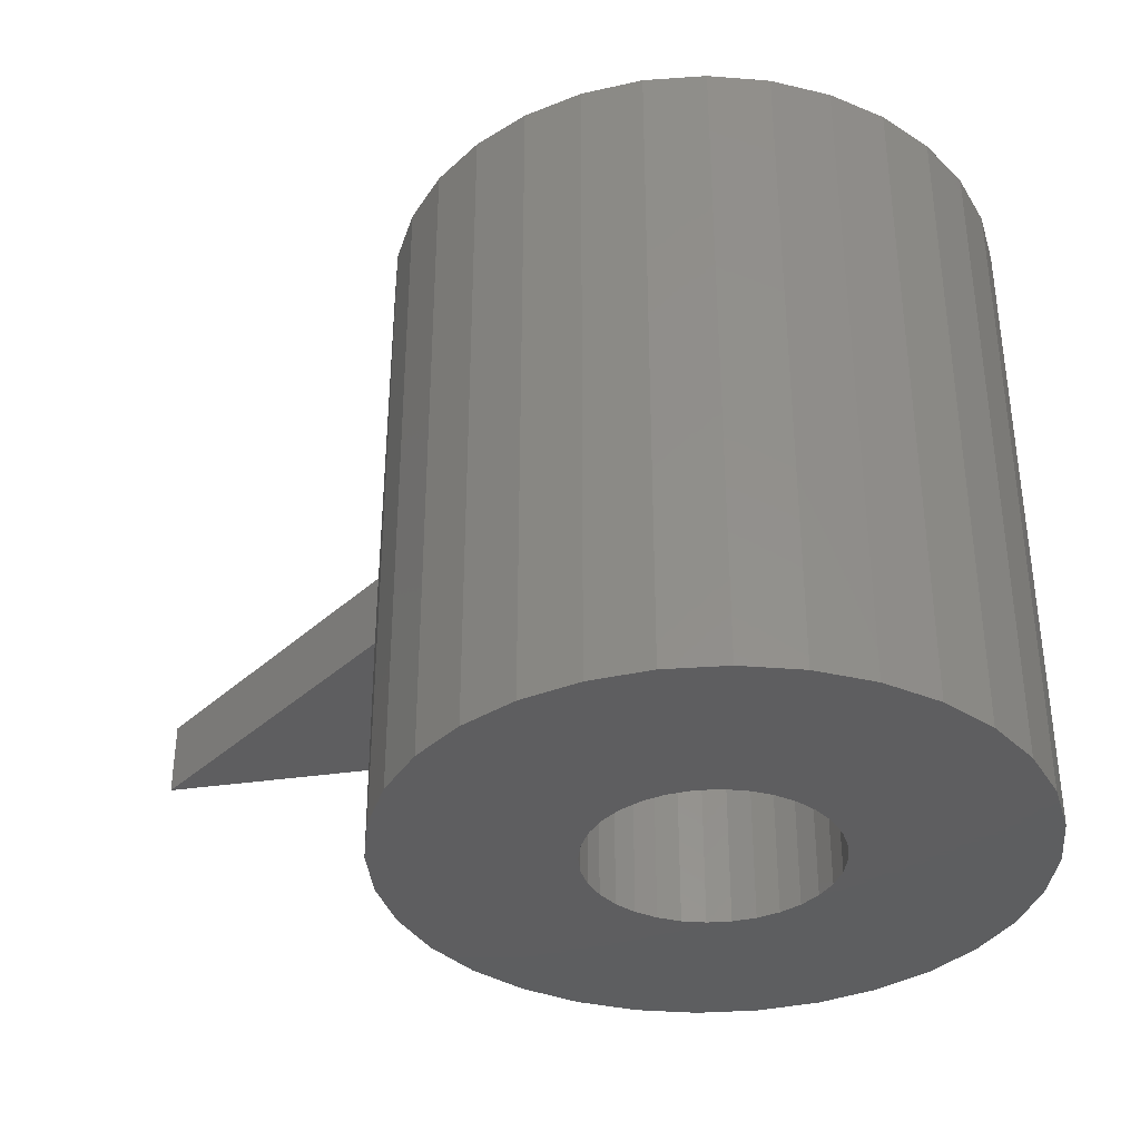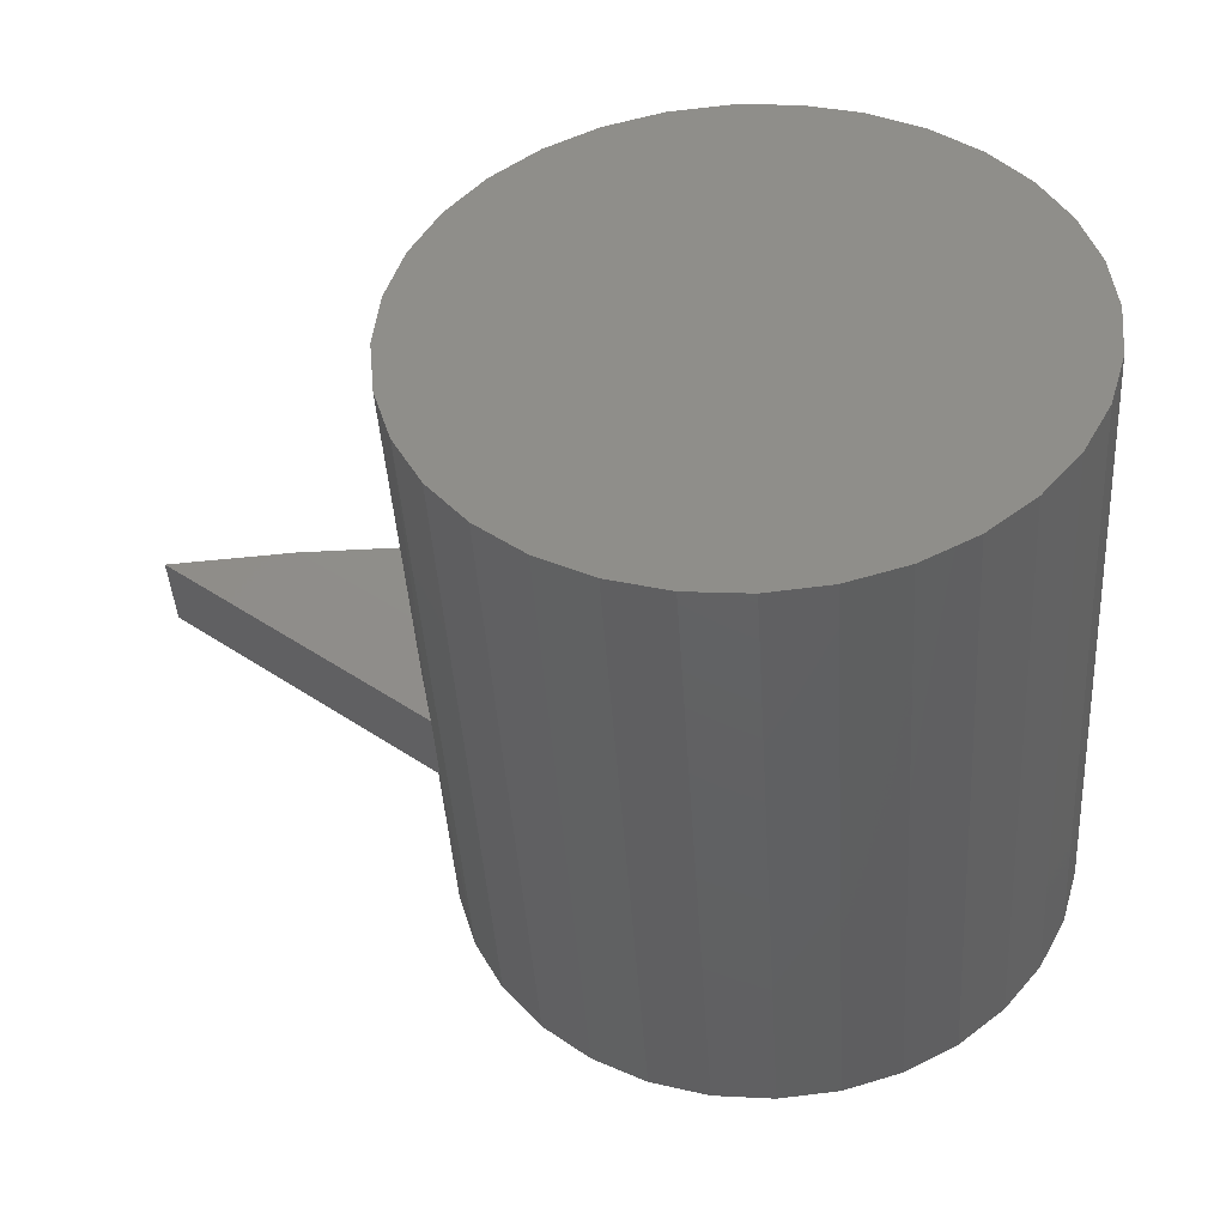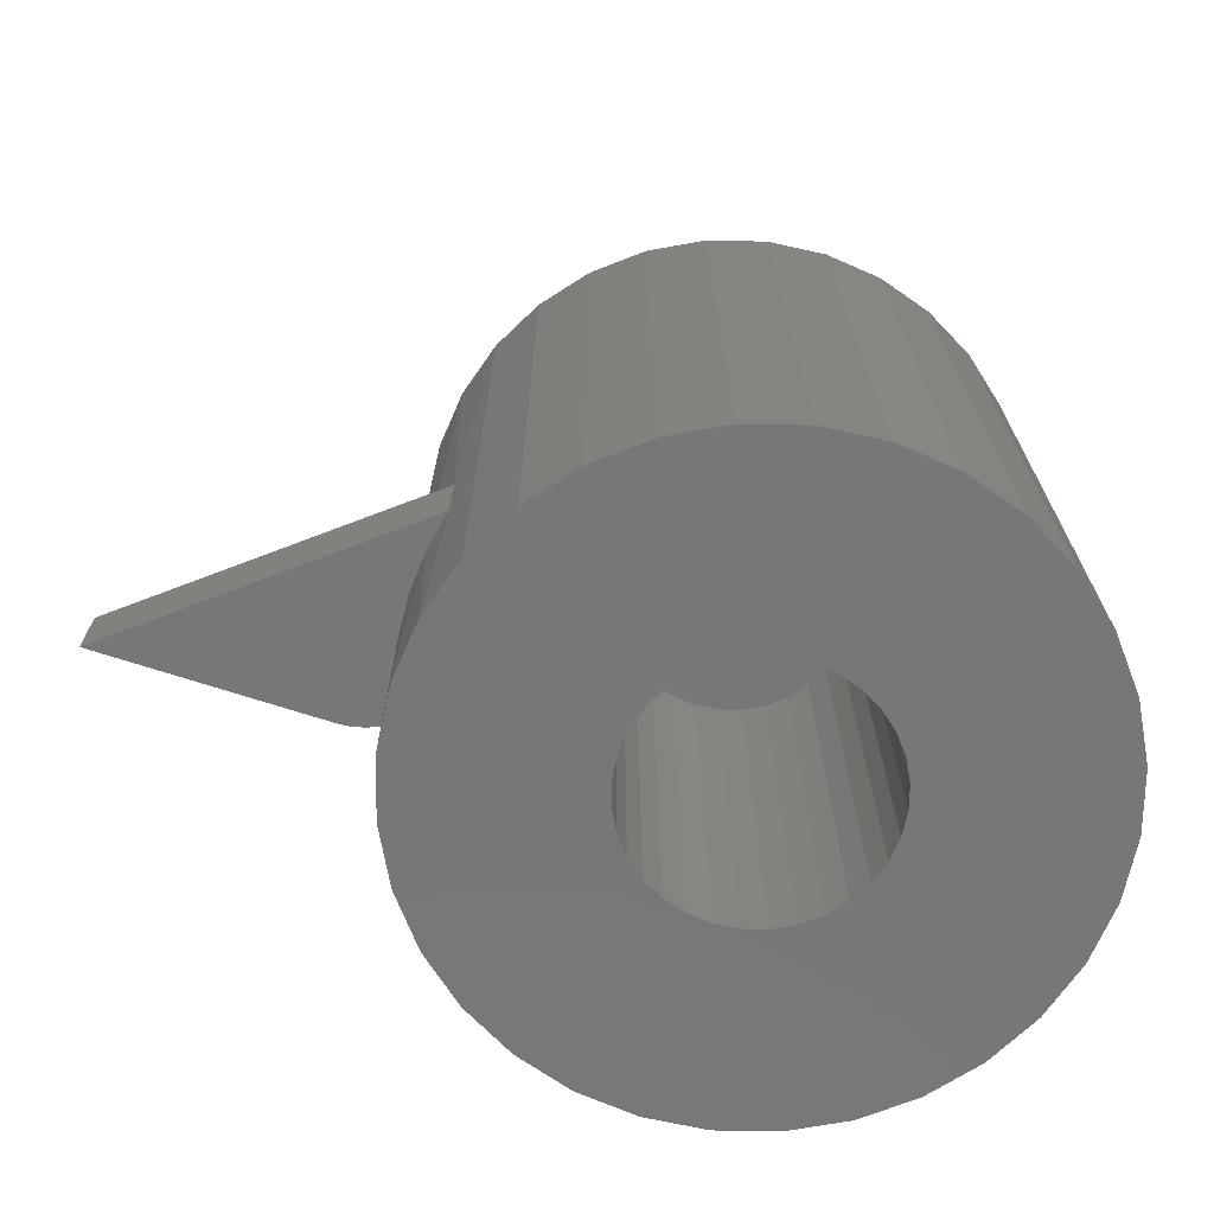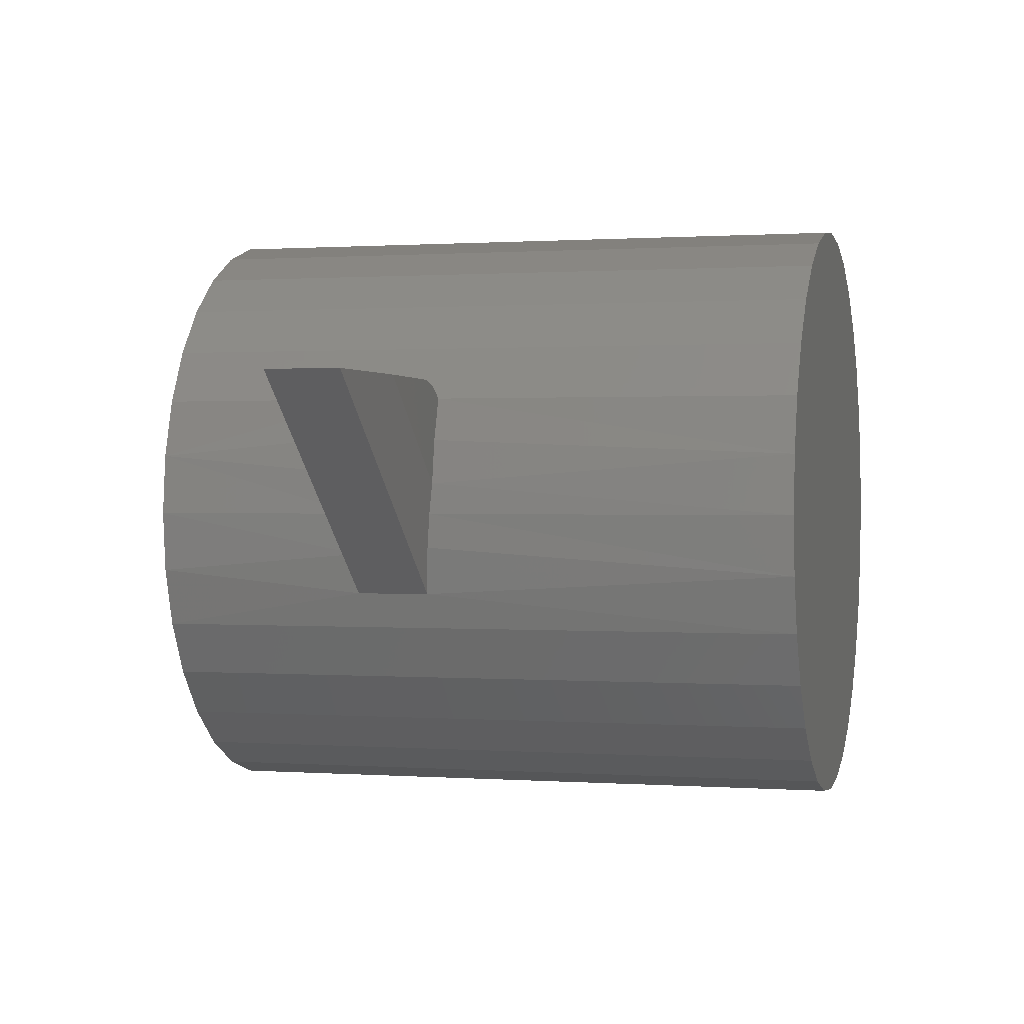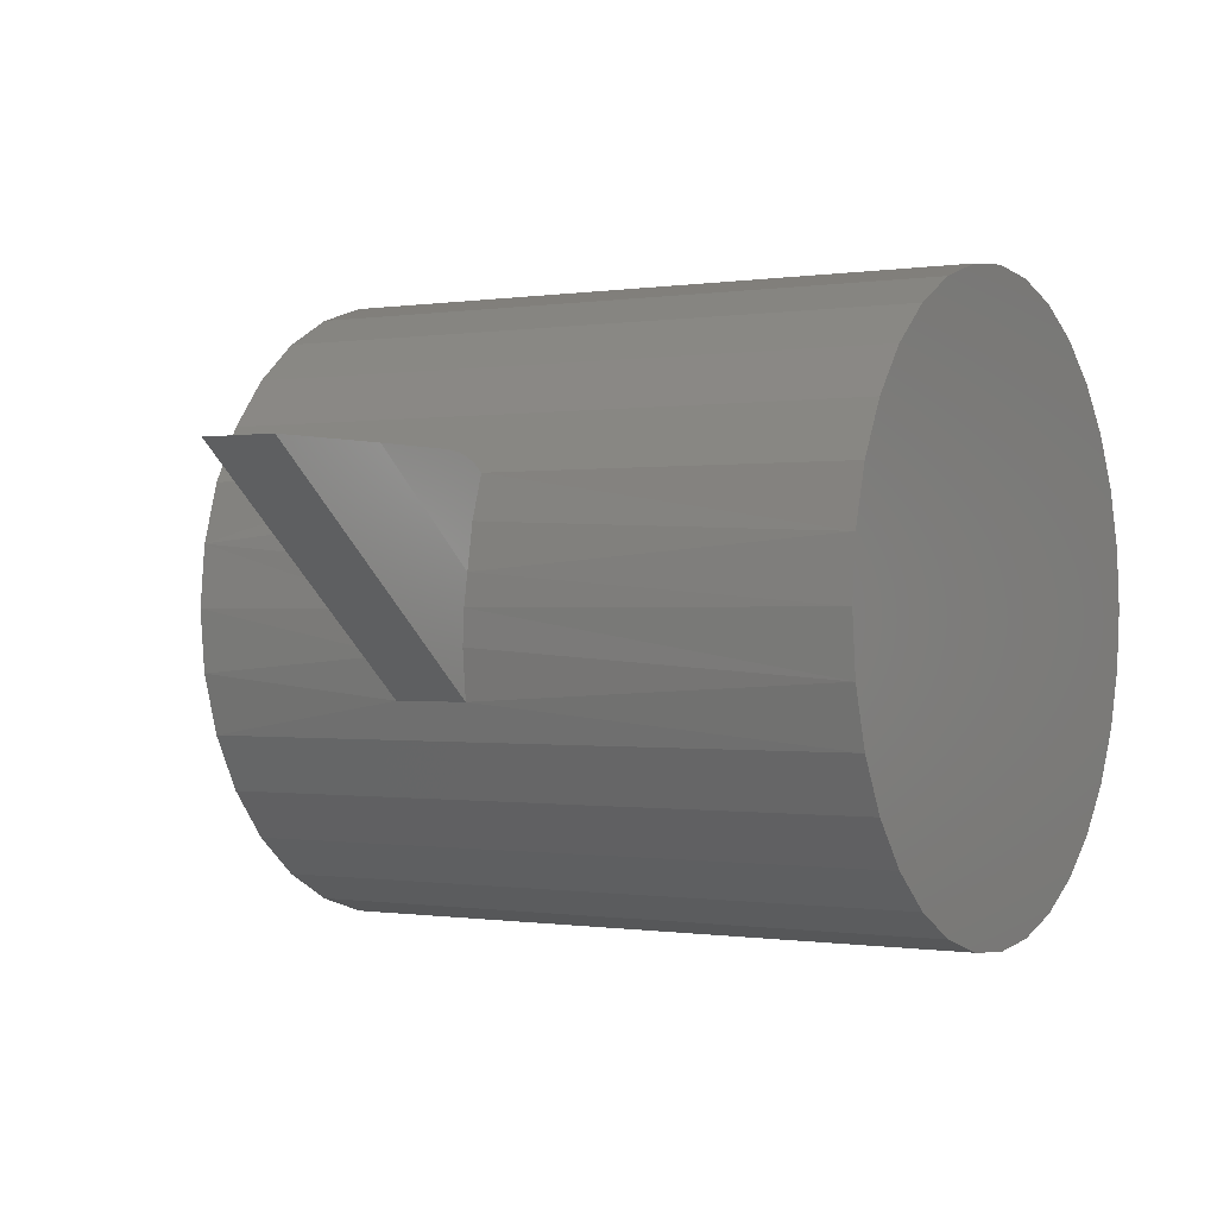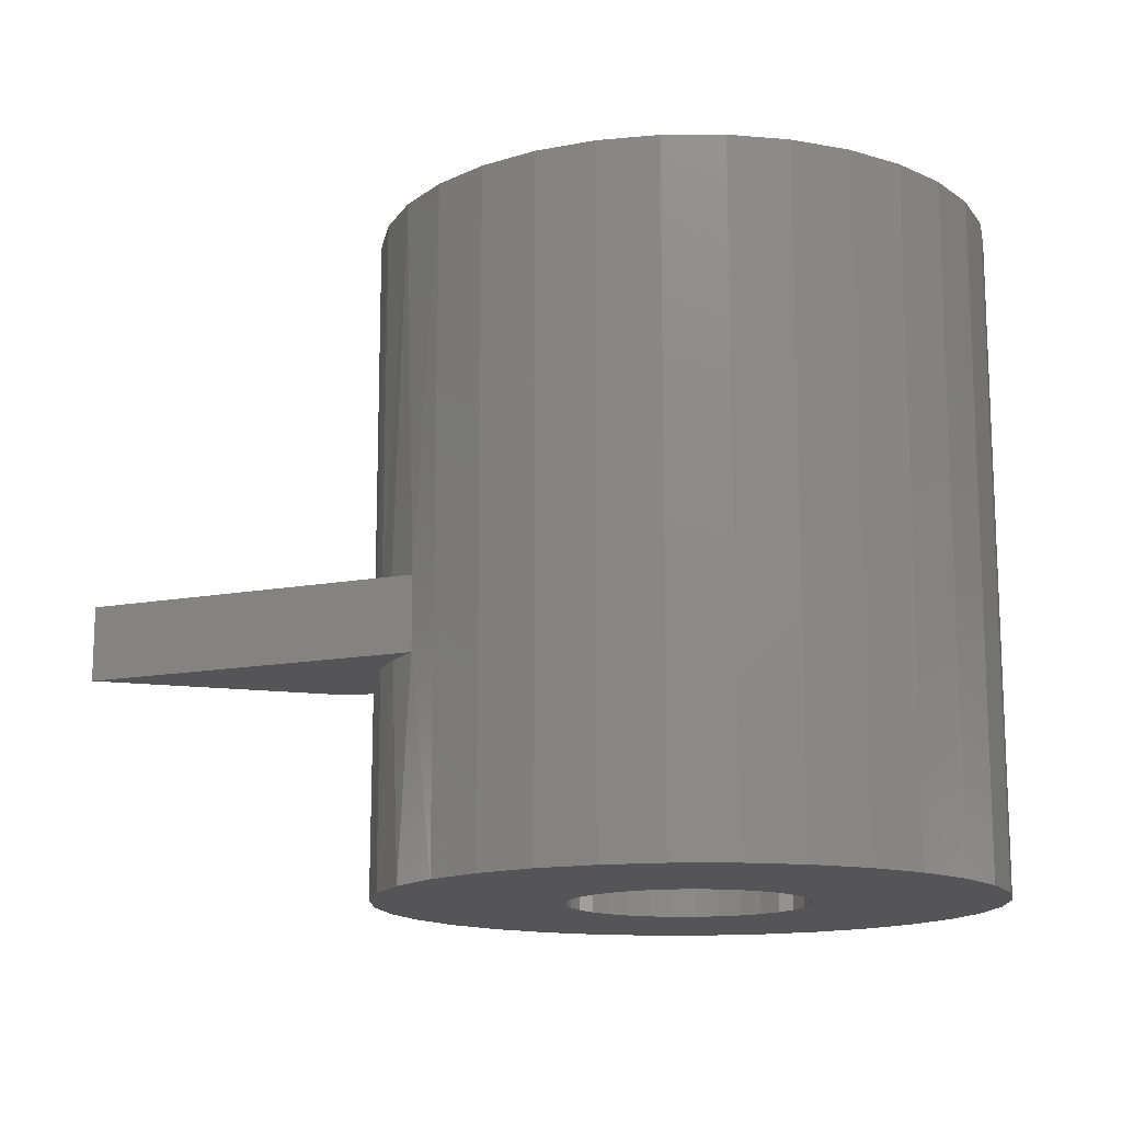
<metadata>
{"format":"stl","ext":"stl","renderer":"f3d","projection":"perspective","resolution":1024,"background":"white","views":[{"elev":-35.8,"azim":-169.1,"up":"+Y"},{"elev":-44.0,"azim":-176.3,"up":"+Z"},{"elev":-70.2,"azim":162.0,"up":"+Y"},{"elev":0.7,"azim":104.9,"up":"+Z"},{"elev":-0.3,"azim":120.7,"up":"+Z"},{"elev":-14.3,"azim":163.7,"up":"+Y"}]}
</metadata>
<code>
# stl→obj: 153 verts, 302 faces
v 0.415 0.03906 0.1228
v 0.3049 0.03906 0.1217
v 0.394 0.03906 0.1228
v 0.3174 0.03906 0.1228
v 0.2846 0.03906 0.06538
v 0.271 0.03906 0.1061
v 0.2814 0.03906 0.1132
v 0.2928 0.03906 0.1185
v 0.292 0.03906 0.0231
v 0.5391 -0.03906 0.1228
v 0.5391 0.03125 0.1228
v 0.394 -0.03906 0.1228
v 0.2828 -0.03906 -0.0849
v 0.2828 0.03125 -0.0849
v 0.271 -0.03906 0.1061
v 0.244 -0.2422 0.1566
v 0.2712 -0.2422 0.1058
v 0.2879 -0.2422 0.05076
v 0.2834 -0.03906 0.06968
v 0.2935 -0.2422 -0.006497
v 0.2935 -0.03906 -0.006497
v 0.291 -0.03906 0.03192
v -0.2935 0.3906 -0.006497
v -0.2935 -0.2422 -0.006497
v -0.2879 0.3906 0.05076
v -0.2879 -0.2422 0.05076
v -0.2712 0.3906 0.1058
v -0.2712 -0.2422 0.1058
v -0.244 0.3906 0.1566
v -0.244 -0.2422 0.1566
v -0.2075 0.3906 0.201
v -0.2075 -0.2422 0.201
v -0.1631 0.3906 0.2375
v -0.1631 -0.2422 0.2375
v -0.1123 0.3906 0.2647
v -0.1123 -0.2422 0.2647
v -0.05726 0.3906 0.2814
v -0.05726 -0.2422 0.2814
v 2.072e-17 0.3906 0.287
v 2.072e-17 -0.2422 0.287
v 0.05726 0.3906 0.2814
v 0.05726 -0.2422 0.2814
v 0.1123 0.3906 0.2647
v 0.1123 -0.2422 0.2647
v 0.1631 0.3906 0.2375
v 0.1631 -0.2422 0.2375
v 0.2075 0.3906 0.201
v 0.2075 -0.2422 0.201
v 0.244 0.3906 0.1566
v 0.2712 0.3906 0.1058
v 0.2879 0.3906 0.05076
v 0.2935 0.03667 -0.006497
v 0.2935 0.3906 -0.006497
v 0.2908 -0.03906 -0.04606
v 0.2879 -0.2422 -0.06376
v 0.2712 -0.2422 -0.1188
v 0.2879 0.3906 -0.06376
v 0.2917 0.03424 -0.03928
v 0.2712 0.3906 -0.1188
v 0.244 0.3906 -0.1696
v 0.244 -0.2422 -0.1696
v 0.2075 0.3906 -0.214
v 0.2075 -0.2422 -0.214
v 0.1631 0.3906 -0.2505
v 0.1631 -0.2422 -0.2505
v 0.1123 0.3906 -0.2777
v 0.1123 -0.2422 -0.2777
v 0.05726 0.3906 -0.2944
v 0.05726 -0.2422 -0.2944
v -8.711e-17 0.3906 -0.3
v -8.711e-17 -0.2422 -0.3
v -0.05726 0.3906 -0.2944
v -0.05726 -0.2422 -0.2944
v -0.1123 0.3906 -0.2777
v -0.1123 -0.2422 -0.2777
v -0.1631 0.3906 -0.2505
v -0.1631 -0.2422 -0.2505
v -0.2075 0.3906 -0.214
v -0.2075 -0.2422 -0.214
v -0.244 0.3906 -0.1696
v -0.244 -0.2422 -0.1696
v -0.2712 0.3906 -0.1188
v -0.2712 -0.2422 -0.1188
v -0.2879 0.3906 -0.06376
v -0.2879 -0.2422 -0.06376
v 0.2814 -0.03906 0.1132
v 0.2928 -0.03906 0.1185
v 0.3049 -0.03906 0.1217
v 0.3174 -0.03906 0.1228
v -0.08048 -0.2422 0.07398
v -0.06323 -0.2422 0.08814
v -0.09463 -0.2422 0.05674
v 0.0222 -0.2422 0.1051
v 0.04356 -0.2422 0.09866
v 0.08048 -0.2422 0.07398
v 0.09463 -0.2422 0.05674
v 0.1116 -0.2422 -0.0287
v 0.1052 -0.2422 -0.05005
v 0.09463 -0.2422 -0.06973
v 0.1052 -0.2422 0.03706
v 0.1116 -0.2422 0.01571
v 0.1138 -0.2422 -0.006497
v -0.1138 -0.2422 -0.006497
v -0.1116 -0.2422 0.01571
v -0.1052 -0.2422 0.03706
v -1.289e-18 -0.2422 0.1073
v -0.0222 -0.2422 0.1051
v -0.04356 -0.2422 0.09866
v -0.09463 -0.2422 -0.06973
v -0.1052 -0.2422 -0.05005
v -0.1116 -0.2422 -0.0287
v 5.799e-17 -0.2422 -0.1203
v -0.0222 -0.2422 -0.1181
v -0.04356 -0.2422 -0.1116
v -0.06323 -0.2422 -0.1011
v -0.08048 -0.2422 -0.08698
v 0.0222 -0.2422 -0.1181
v 0.08048 -0.2422 -0.08698
v 0.06323 -0.2422 -0.1011
v 0.04356 -0.2422 -0.1116
v 0.06323 -0.2422 0.08814
v 5.799e-17 0.2109 -0.1203
v 0.0222 0.2109 -0.1181
v 0.04356 0.2109 -0.1116
v 0.06323 0.2109 -0.1011
v 0.08048 0.2109 -0.08698
v 0.09463 0.2109 -0.06973
v 0.1052 0.2109 -0.05005
v 0.1116 0.2109 -0.0287
v 0.1138 0.2109 -0.006497
v -0.0222 0.2109 -0.1181
v -0.04356 0.2109 -0.1116
v -0.06323 0.2109 -0.1011
v -0.08048 0.2109 -0.08698
v -0.09463 0.2109 -0.06973
v -0.1052 0.2109 -0.05005
v -0.1116 0.2109 -0.0287
v -0.1138 0.2109 -0.006497
v -1.289e-18 0.2109 0.1073
v -0.0222 0.2109 0.1051
v -0.04356 0.2109 0.09866
v -0.06323 0.2109 0.08814
v -0.08048 0.2109 0.07398
v -0.09463 0.2109 0.05674
v -0.1052 0.2109 0.03706
v -0.1116 0.2109 0.01571
v 0.0222 0.2109 0.1051
v 0.04356 0.2109 0.09866
v 0.06323 0.2109 0.08814
v 0.08048 0.2109 0.07398
v 0.09463 0.2109 0.05674
v 0.1052 0.2109 0.03706
v 0.1116 0.2109 0.01571
f 1 2 3
f 2 4 3
f 5 6 7
f 5 7 8
f 5 8 2
f 5 2 1
f 5 1 9
f 10 11 12
f 12 11 1
f 12 1 3
f 13 14 10
f 10 14 11
f 15 6 16
f 15 16 17
f 15 17 18
f 15 18 19
f 20 21 18
f 18 21 22
f 18 22 19
f 23 24 25
f 25 24 26
f 25 26 27
f 27 26 28
f 27 28 29
f 29 28 30
f 29 30 31
f 31 30 32
f 31 32 33
f 33 32 34
f 33 34 35
f 35 34 36
f 35 36 37
f 37 36 38
f 37 38 39
f 39 38 40
f 39 40 41
f 41 40 42
f 41 42 43
f 43 42 44
f 43 44 45
f 45 44 46
f 45 46 47
f 47 46 48
f 47 48 49
f 49 48 16
f 49 16 50
f 50 16 6
f 50 6 51
f 51 6 5
f 51 5 9
f 52 53 9
f 9 53 51
f 13 54 55
f 13 55 56
f 13 56 14
f 53 52 57
f 57 52 58
f 57 58 14
f 57 14 59
f 59 14 56
f 59 56 60
f 60 56 61
f 60 61 62
f 62 61 63
f 62 63 64
f 64 63 65
f 64 65 66
f 66 65 67
f 66 67 68
f 68 67 69
f 68 69 70
f 70 69 71
f 70 71 72
f 72 71 73
f 72 73 74
f 74 73 75
f 74 75 76
f 76 75 77
f 76 77 78
f 78 77 79
f 78 79 80
f 80 79 81
f 80 81 82
f 82 81 83
f 82 83 84
f 84 83 85
f 84 85 23
f 23 85 24
f 55 54 20
f 20 54 21
f 52 9 1
f 11 14 1
f 1 14 58
f 1 58 52
f 6 15 7
f 7 15 86
f 7 86 8
f 8 86 87
f 8 87 2
f 2 87 88
f 2 88 4
f 4 88 89
f 12 89 88
f 19 87 86
f 15 19 86
f 10 12 88
f 10 88 87
f 10 87 19
f 10 19 22
f 10 22 21
f 10 21 54
f 10 54 13
f 12 3 89
f 89 3 4
f 90 91 26
f 26 92 90
f 16 93 17
f 17 93 94
f 18 95 96
f 55 97 98
f 98 99 55
f 20 18 96
f 20 96 100
f 20 100 101
f 20 101 102
f 20 102 97
f 20 97 55
f 24 103 104
f 24 104 105
f 24 105 92
f 24 92 26
f 106 93 16
f 106 16 48
f 106 48 46
f 106 46 44
f 106 44 42
f 106 42 40
f 106 40 38
f 106 38 36
f 106 36 34
f 106 34 32
f 106 32 30
f 106 30 28
f 106 28 107
f 28 26 91
f 28 91 108
f 28 108 107
f 85 109 110
f 85 110 111
f 85 111 103
f 85 103 24
f 83 81 112
f 83 112 113
f 83 113 114
f 83 114 115
f 83 115 116
f 83 116 109
f 83 109 85
f 112 81 79
f 112 79 77
f 112 77 75
f 112 75 73
f 112 73 71
f 112 71 69
f 112 69 67
f 112 67 65
f 112 65 63
f 112 63 61
f 112 61 56
f 112 56 117
f 56 55 99
f 56 99 118
f 56 118 119
f 56 119 120
f 56 120 117
f 95 18 121
f 121 18 17
f 121 17 94
f 122 117 123
f 123 117 120
f 123 120 124
f 124 120 119
f 124 119 125
f 125 119 118
f 125 118 126
f 126 118 99
f 126 99 127
f 127 99 98
f 127 98 128
f 128 98 97
f 128 97 129
f 129 97 102
f 129 102 130
f 117 122 112
f 112 122 131
f 112 131 113
f 113 131 132
f 113 132 114
f 114 132 133
f 114 133 115
f 115 133 134
f 115 134 116
f 116 134 135
f 116 135 109
f 109 135 136
f 109 136 110
f 110 136 137
f 110 137 111
f 111 137 138
f 111 138 103
f 139 107 140
f 140 107 108
f 140 108 141
f 141 108 91
f 141 91 142
f 142 91 90
f 142 90 143
f 143 90 92
f 143 92 144
f 144 92 105
f 144 105 145
f 145 105 104
f 145 104 146
f 146 104 103
f 146 103 138
f 107 139 106
f 106 139 147
f 106 147 93
f 93 147 148
f 93 148 94
f 94 148 149
f 94 149 121
f 121 149 150
f 121 150 95
f 95 150 151
f 95 151 96
f 96 151 152
f 96 152 100
f 100 152 153
f 100 153 101
f 101 153 130
f 101 130 102
f 39 41 37
f 70 72 68
f 68 72 74
f 68 74 66
f 66 74 76
f 66 76 64
f 64 76 78
f 64 78 62
f 62 78 80
f 62 80 60
f 60 80 82
f 60 82 59
f 59 82 84
f 59 84 57
f 57 84 23
f 57 23 53
f 53 23 25
f 53 25 51
f 51 25 27
f 51 27 50
f 50 27 29
f 50 29 49
f 49 29 31
f 49 31 47
f 47 31 33
f 47 33 45
f 45 33 35
f 45 35 43
f 43 35 37
f 43 37 41
f 140 147 139
f 147 140 141
f 147 141 148
f 148 141 142
f 148 142 149
f 125 132 124
f 124 132 131
f 124 131 123
f 123 131 122
f 149 142 150
f 150 142 143
f 150 143 151
f 151 143 144
f 151 144 152
f 152 144 145
f 152 145 153
f 153 145 146
f 153 146 130
f 130 146 138
f 130 138 129
f 129 138 137
f 129 137 128
f 128 137 136
f 128 136 127
f 127 136 135
f 127 135 126
f 126 135 134
f 126 134 125
f 125 134 133
f 125 133 132

</code>
